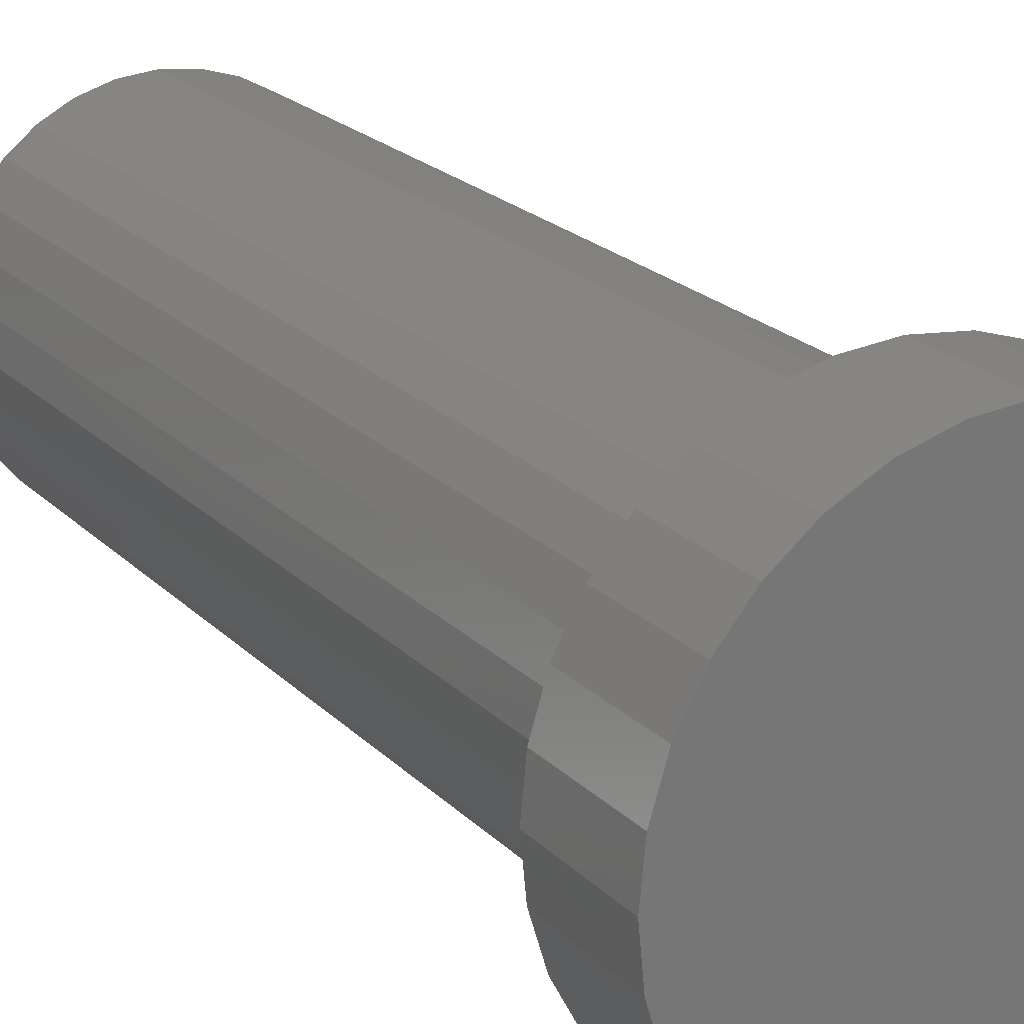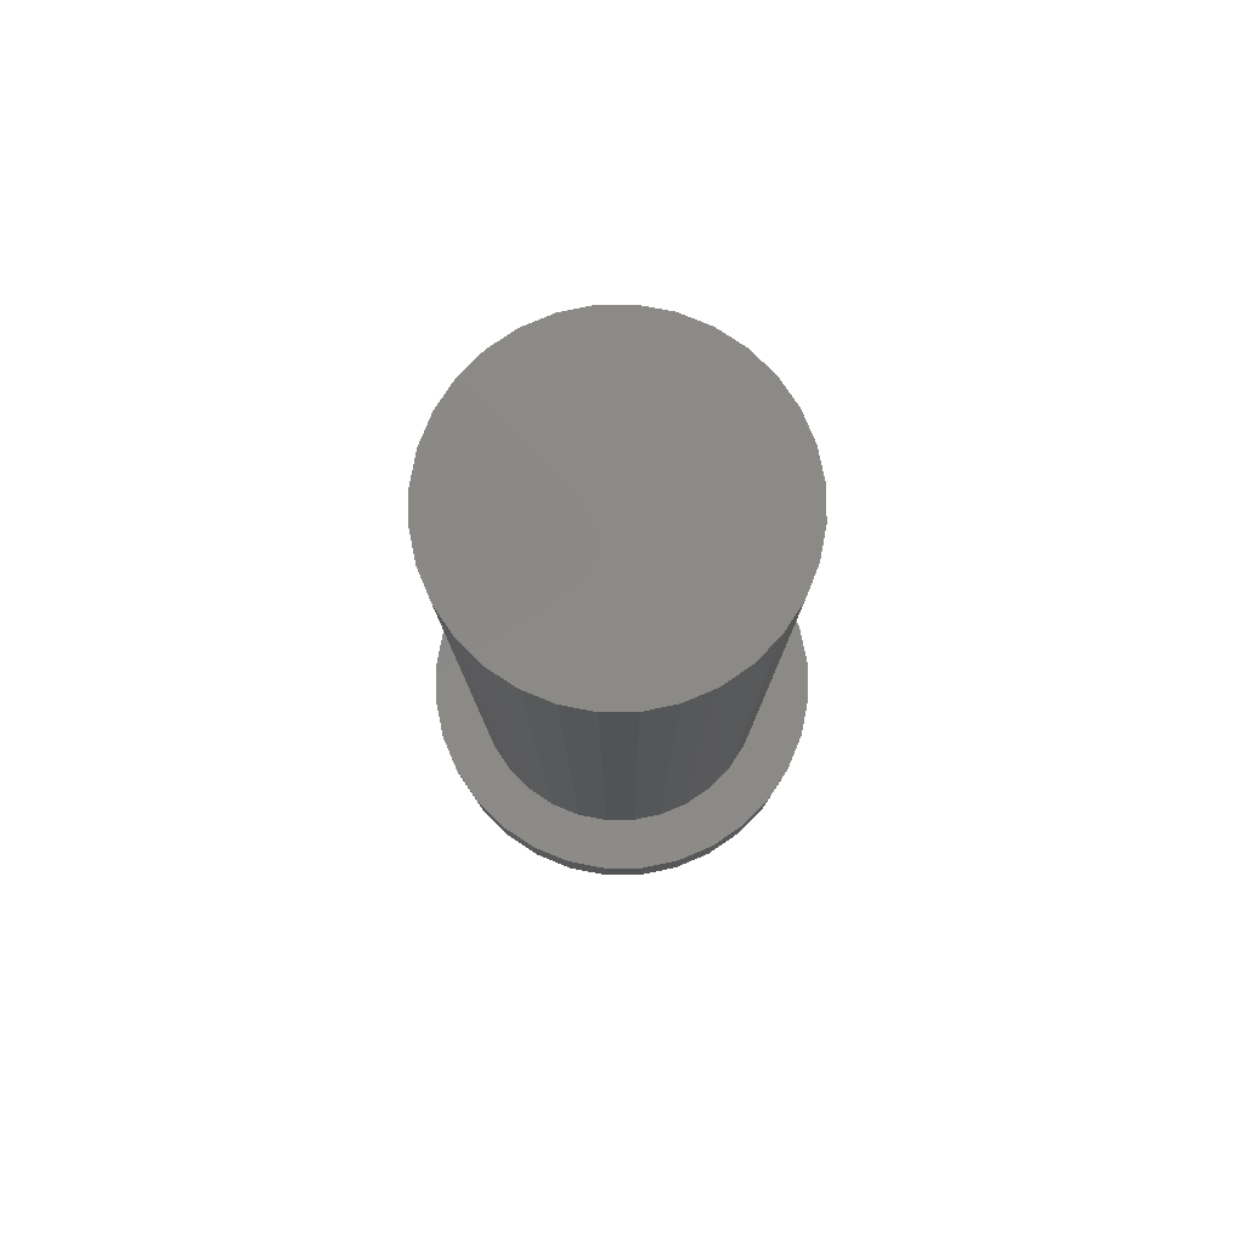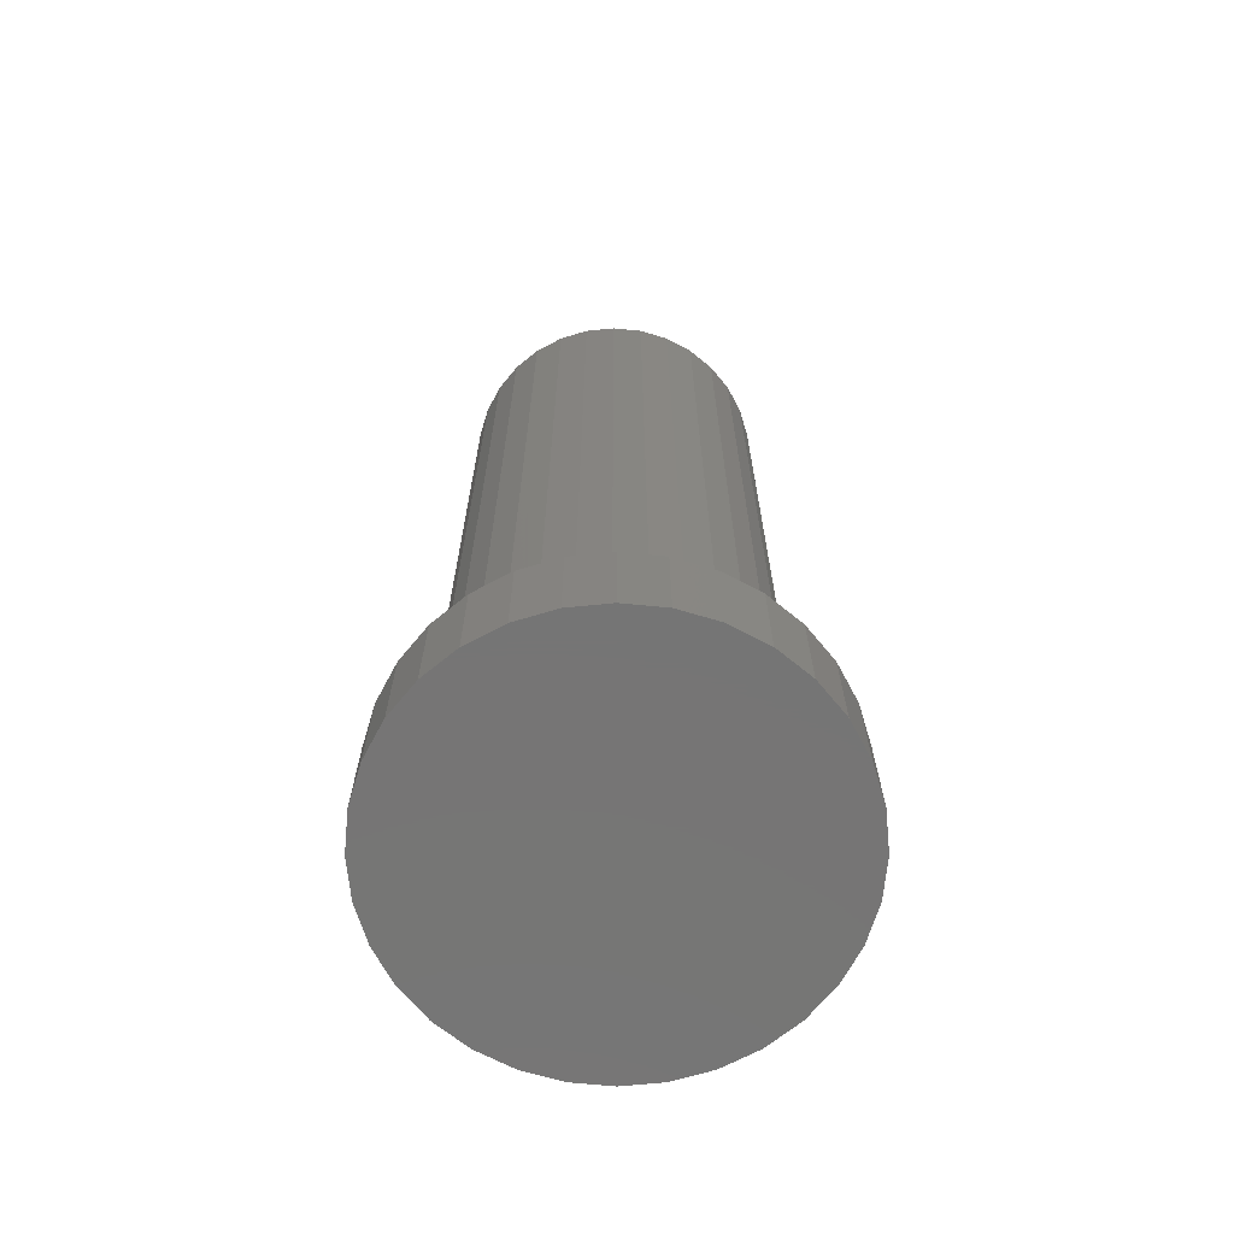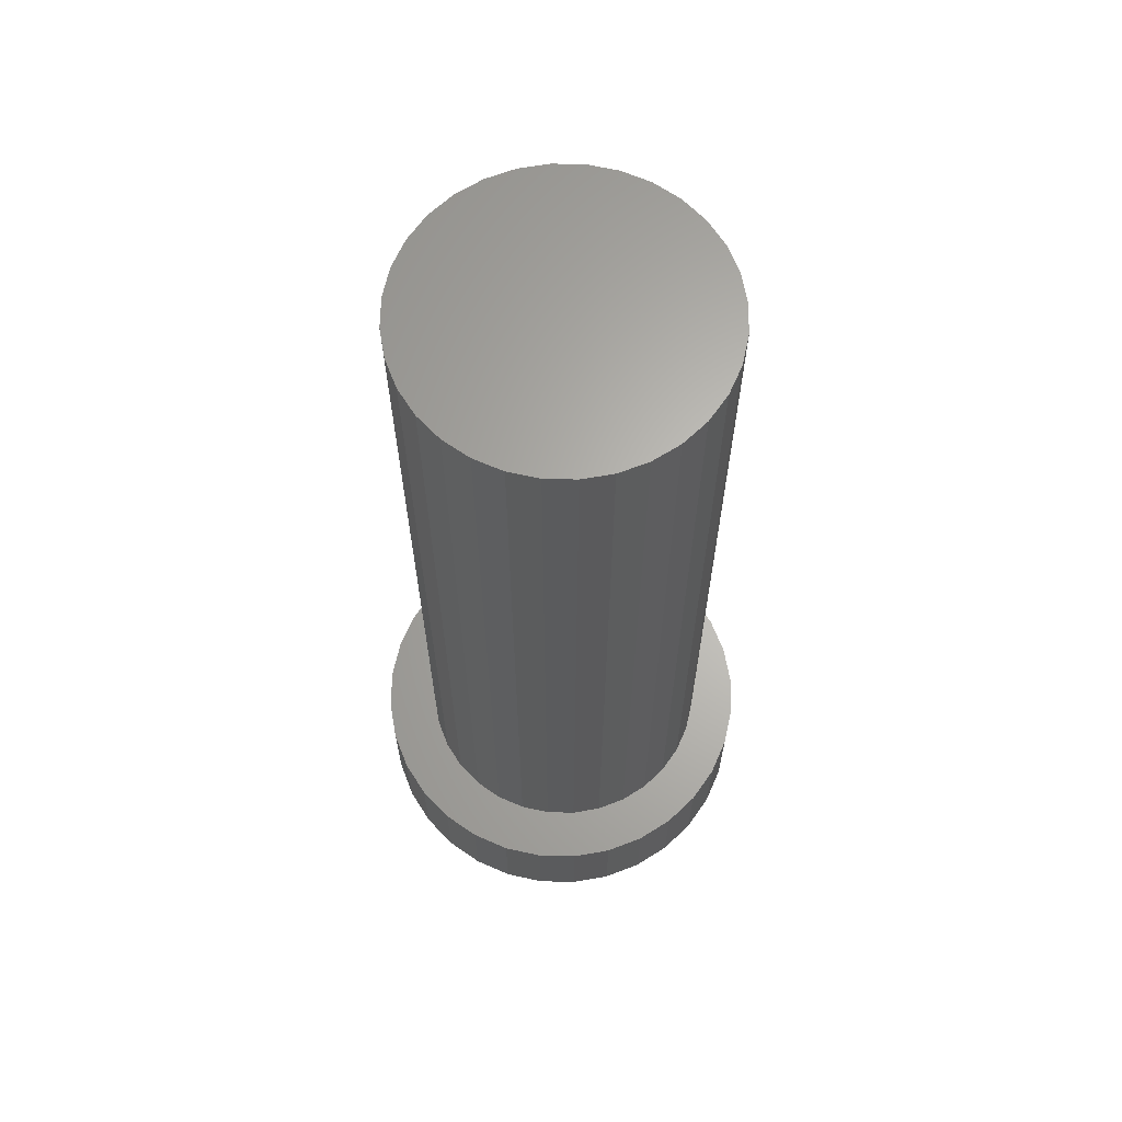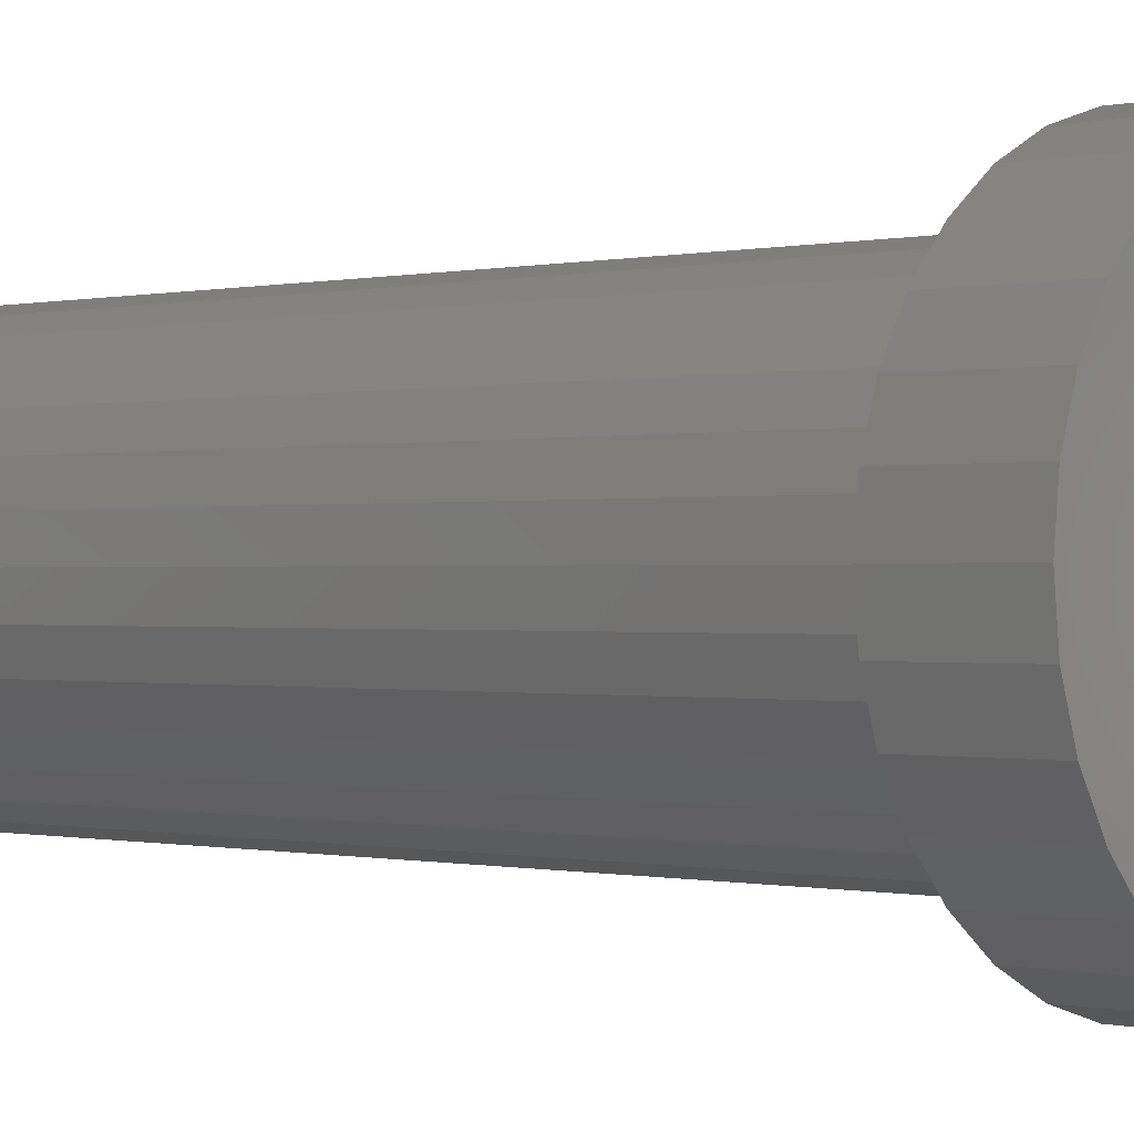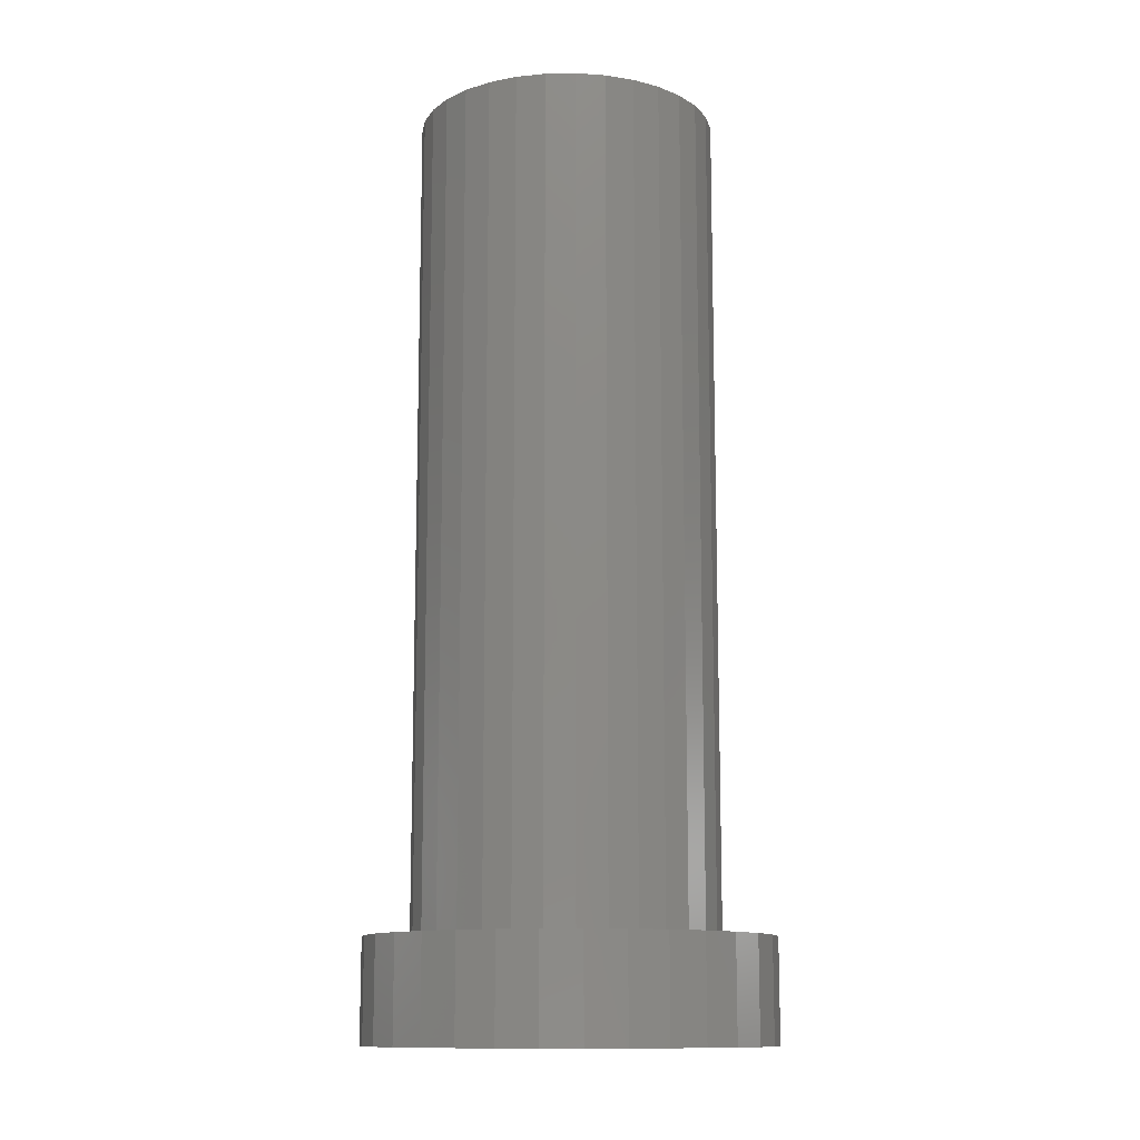
<metadata>
{"format":"stl","ext":"stl","renderer":"f3d","projection":"perspective","resolution":1024,"background":"white","views":[{"elev":20.0,"azim":-29.4,"up":"+Z"},{"elev":79.8,"azim":-152.3,"up":"+Y"},{"elev":-67.8,"azim":-168.7,"up":"+Y"},{"elev":64.8,"azim":-38.1,"up":"+Y"},{"elev":-0.2,"azim":-45.0,"up":"+Z"},{"elev":-12.1,"azim":-172.2,"up":"+Y"}]}
</metadata>
<code>
# stl→obj: 192 verts, 376 faces
v -0.03023 -0.75 0.1652
v 0.03549 -0.75 0.1652
v 0.002632 -0.75 0.1684
v -0.06182 -0.75 0.1556
v 0.06708 -0.75 0.1556
v 0.06708 -0.75 -0.1556
v -0.03023 -0.75 -0.1652
v 0.03549 -0.75 -0.1652
v 0.002632 -0.75 -0.1684
v 0.0962 -0.75 0.14
v -0.09094 -0.75 0.14
v 0.1217 -0.75 0.1191
v -0.1165 -0.75 0.1191
v 0.1427 -0.75 0.09357
v -0.1374 -0.75 0.09357
v 0.1582 -0.75 0.06445
v -0.153 -0.75 0.06445
v 0.1678 -0.75 0.03286
v -0.1626 -0.75 0.03286
v 0.1711 -0.75 -2.166e-16
v -0.1658 -0.75 5.672e-17
v 0.1678 -0.75 -0.03286
v -0.1626 -0.75 -0.03286
v 0.1582 -0.75 -0.06445
v -0.153 -0.75 -0.06445
v 0.1427 -0.75 -0.09357
v -0.1374 -0.75 -0.09357
v 0.1217 -0.75 -0.1191
v -0.1165 -0.75 -0.1191
v 0.0962 -0.75 -0.14
v -0.09094 -0.75 -0.14
v -0.06182 -0.75 -0.1556
v 0.005674 -0.6641 0.05641
v 0.01668 -0.6641 0.05533
v -0.005332 -0.6641 0.05533
v -0.01591 -0.6641 0.05212
v 0.02726 -0.6641 0.05212
v -0.02567 -0.6641 0.04691
v 0.03702 -0.6641 0.04691
v -0.03422 -0.6641 0.03989
v 0.04557 -0.6641 0.03989
v -0.04123 -0.6641 0.03134
v 0.05258 -0.6641 0.03134
v -0.04645 -0.6641 0.02159
v 0.05779 -0.6641 0.02159
v 0.05258 -0.6641 -0.03134
v -0.04123 -0.6641 -0.03134
v 0.05779 -0.6641 -0.02159
v -0.03422 -0.6641 -0.03989
v 0.04557 -0.6641 -0.03989
v -0.02567 -0.6641 -0.04691
v 0.03702 -0.6641 -0.04691
v -0.01591 -0.6641 -0.05212
v 0.02726 -0.6641 -0.05212
v -0.005332 -0.6641 -0.05533
v 0.01668 -0.6641 -0.05533
v 0.005674 -0.6641 -0.05641
v -0.04645 -0.6641 -0.02159
v -0.04966 -0.6641 -0.01101
v 0.061 -0.6641 -0.01101
v -0.05074 -0.6641 -2.508e-17
v 0.06209 -0.6641 -1.385e-17
v -0.04966 -0.6641 0.01101
v 0.061 -0.6641 0.01101
v 0.002632 -0.6641 0.1684
v 0.03549 -0.6641 0.1652
v 0.005674 -0.6641 0.1267
v -0.03023 -0.6641 0.1652
v -0.06182 -0.6641 0.1556
v -0.09094 -0.6641 0.14
v -0.01905 -0.6641 0.1243
v -0.1165 -0.6641 0.1191
v -0.04282 -0.6641 0.1171
v -0.1186 -0.6641 0.02472
v -0.1626 -0.6641 0.03286
v -0.1114 -0.6641 0.0485
v -0.1165 -0.6641 -0.1191
v -0.04282 -0.6641 -0.1171
v -0.01905 -0.6641 -0.1243
v -0.09094 -0.6641 -0.14
v 0.06708 -0.6641 0.1556
v 0.0962 -0.6641 0.14
v 0.0304 -0.6641 0.1243
v 0.1217 -0.6641 0.1191
v 0.05417 -0.6641 0.1171
v 0.07608 -0.6641 0.1054
v 0.0304 -0.6641 -0.1243
v 0.05417 -0.6641 -0.1171
v 0.1217 -0.6641 -0.1191
v 0.0962 -0.6641 -0.14
v 0.005674 -0.6641 -0.1267
v 0.06708 -0.6641 -0.1556
v 0.03549 -0.6641 -0.1652
v 0.002632 -0.6641 -0.1684
v -0.03023 -0.6641 -0.1652
v -0.06182 -0.6641 -0.1556
v -0.06473 -0.6641 0.1054
v -0.08394 -0.6641 0.08961
v -0.1374 -0.6641 0.09357
v -0.0997 -0.6641 0.07041
v -0.153 -0.6641 0.06445
v -0.0997 -0.6641 -0.07041
v -0.153 -0.6641 -0.06445
v -0.1114 -0.6641 -0.0485
v -0.1626 -0.6641 -0.03286
v -0.1186 -0.6641 -0.02472
v -0.1658 -0.6641 5.672e-17
v -0.1211 -0.6641 6.916e-17
v -0.06473 -0.6641 -0.1054
v -0.1374 -0.6641 -0.09357
v -0.08394 -0.6641 -0.08961
v 0.13 -0.6641 0.02472
v 0.1228 -0.6641 0.0485
v 0.1678 -0.6641 0.03286
v 0.111 -0.6641 0.07041
v 0.1582 -0.6641 0.06445
v 0.09528 -0.6641 0.08961
v 0.1427 -0.6641 0.09357
v 0.111 -0.6641 -0.07041
v 0.1228 -0.6641 -0.0485
v 0.1582 -0.6641 -0.06445
v 0.13 -0.6641 -0.02472
v 0.1678 -0.6641 -0.03286
v 0.1324 -0.6641 -1.815e-17
v 0.1711 -0.6641 -2.166e-16
v 0.07608 -0.6641 -0.1054
v 0.09528 -0.6641 -0.08961
v 0.1427 -0.6641 -0.09357
v 0.1324 0.03125 -1.617e-16
v 0.13 0.03125 -0.02472
v 0.1228 0.03125 -0.0485
v 0.111 0.03125 -0.07041
v 0.09528 0.03125 -0.08961
v 0.07608 0.03125 -0.1054
v 0.05417 0.03125 -0.1171
v 0.0304 0.03125 -0.1243
v 0.005674 0.03125 -0.1267
v -0.01905 0.03125 -0.1243
v -0.04282 0.03125 -0.1171
v -0.06473 0.03125 -0.1054
v -0.08394 0.03125 -0.08961
v -0.0997 0.03125 -0.07041
v -0.1114 0.03125 -0.0485
v -0.1186 0.03125 -0.02472
v -0.1211 0.03125 6.916e-17
v -0.1186 0.03125 0.02472
v -0.1114 0.03125 0.0485
v -0.0997 0.03125 0.07041
v -0.08394 0.03125 0.08961
v -0.06473 0.03125 0.1054
v -0.04282 0.03125 0.1171
v -0.01905 0.03125 0.1243
v 0.005674 0.03125 0.1267
v 0.0304 0.03125 0.1243
v 0.05417 0.03125 0.1171
v 0.07608 0.03125 0.1054
v 0.09528 0.03125 0.08961
v 0.111 0.03125 0.07041
v 0.1228 0.03125 0.0485
v 0.13 0.03125 0.02472
v 0.005674 -0.03906 -0.05641
v 0.01668 -0.03906 -0.05533
v 0.02726 -0.03906 -0.05212
v 0.03702 -0.03906 -0.04691
v 0.04557 -0.03906 -0.03989
v 0.05258 -0.03906 -0.03134
v 0.05779 -0.03906 -0.02159
v 0.061 -0.03906 -0.01101
v 0.06209 -0.03906 -7.777e-17
v -0.005332 -0.03906 -0.05533
v -0.01591 -0.03906 -0.05212
v -0.02567 -0.03906 -0.04691
v -0.03422 -0.03906 -0.03989
v -0.04123 -0.03906 -0.03134
v -0.04645 -0.03906 -0.02159
v -0.04966 -0.03906 -0.01101
v -0.05074 -0.03906 -2.508e-17
v 0.005674 -0.03906 0.05641
v -0.005332 -0.03906 0.05533
v -0.01591 -0.03906 0.05212
v -0.02567 -0.03906 0.04691
v -0.03422 -0.03906 0.03989
v -0.04123 -0.03906 0.03134
v -0.04645 -0.03906 0.02159
v -0.04966 -0.03906 0.01101
v 0.01668 -0.03906 0.05533
v 0.02726 -0.03906 0.05212
v 0.03702 -0.03906 0.04691
v 0.04557 -0.03906 0.03989
v 0.05258 -0.03906 0.03134
v 0.05779 -0.03906 0.02159
v 0.061 -0.03906 0.01101
f 1 2 3
f 2 1 4
f 2 4 5
f 6 7 8
f 8 7 9
f 5 4 10
f 10 4 11
f 10 11 12
f 12 11 13
f 12 13 14
f 14 13 15
f 14 15 16
f 16 15 17
f 16 17 18
f 18 17 19
f 18 19 20
f 20 19 21
f 20 21 22
f 22 21 23
f 22 23 24
f 24 23 25
f 24 25 26
f 26 25 27
f 26 27 28
f 28 27 29
f 28 29 30
f 30 29 31
f 30 31 6
f 6 31 32
f 6 32 7
f 33 34 35
f 36 35 34
f 37 36 34
f 38 36 37
f 39 38 37
f 40 38 39
f 41 40 39
f 42 40 41
f 43 42 41
f 44 42 43
f 45 44 43
f 46 47 48
f 49 47 46
f 50 49 46
f 51 49 50
f 52 51 50
f 53 51 52
f 54 53 52
f 55 53 54
f 56 55 54
f 57 55 56
f 47 58 48
f 48 58 59
f 48 59 60
f 60 59 61
f 60 61 62
f 62 61 63
f 62 63 64
f 64 63 44
f 64 44 45
f 65 66 67
f 68 65 67
f 69 68 67
f 70 69 67
f 70 67 71
f 71 72 70
f 73 72 71
f 74 75 76
f 77 78 79
f 79 80 77
f 67 66 81
f 81 82 67
f 83 67 82
f 84 83 82
f 84 85 83
f 86 85 84
f 87 88 89
f 90 87 89
f 91 87 90
f 91 90 92
f 91 92 93
f 91 93 94
f 91 94 95
f 91 95 96
f 91 96 80
f 91 80 79
f 73 97 72
f 72 97 98
f 72 98 99
f 99 98 100
f 99 100 101
f 101 100 76
f 101 76 75
f 102 103 104
f 104 103 105
f 104 105 106
f 106 105 107
f 106 107 108
f 108 107 75
f 108 75 74
f 78 77 109
f 109 77 110
f 109 110 111
f 111 110 103
f 111 103 102
f 112 113 114
f 114 113 115
f 114 115 116
f 116 115 117
f 116 117 118
f 118 117 86
f 118 86 84
f 119 120 121
f 121 120 122
f 121 122 123
f 123 122 124
f 123 124 125
f 125 124 112
f 125 112 114
f 88 126 89
f 89 126 127
f 89 127 128
f 128 127 119
f 128 119 121
f 129 124 130
f 130 124 122
f 130 122 131
f 131 122 120
f 131 120 132
f 132 120 119
f 132 119 133
f 133 119 127
f 133 127 134
f 134 127 126
f 134 126 135
f 135 126 88
f 135 88 136
f 136 88 87
f 136 87 137
f 137 87 91
f 137 91 138
f 138 91 79
f 138 79 139
f 139 79 78
f 139 78 140
f 140 78 109
f 140 109 141
f 141 109 111
f 141 111 142
f 142 111 102
f 142 102 143
f 143 102 104
f 143 104 144
f 144 104 106
f 144 106 145
f 145 106 108
f 145 108 146
f 146 108 74
f 146 74 147
f 147 74 76
f 147 76 148
f 148 76 100
f 148 100 149
f 149 100 98
f 149 98 150
f 150 98 97
f 150 97 151
f 151 97 73
f 151 73 152
f 152 73 71
f 152 71 153
f 153 71 67
f 153 67 154
f 154 67 83
f 154 83 155
f 155 83 85
f 155 85 156
f 156 85 86
f 156 86 157
f 157 86 117
f 157 117 158
f 158 117 115
f 158 115 159
f 159 115 113
f 159 113 160
f 160 113 112
f 160 112 129
f 129 112 124
f 161 56 162
f 162 56 54
f 162 54 163
f 163 54 52
f 163 52 164
f 164 52 50
f 164 50 165
f 165 50 46
f 165 46 166
f 166 46 48
f 166 48 167
f 167 48 60
f 167 60 168
f 168 60 62
f 168 62 169
f 56 161 57
f 57 161 170
f 57 170 55
f 55 170 171
f 55 171 53
f 53 171 172
f 53 172 51
f 51 172 173
f 51 173 49
f 49 173 174
f 49 174 47
f 47 174 175
f 47 175 58
f 58 175 176
f 58 176 59
f 59 176 177
f 59 177 61
f 178 35 179
f 179 35 36
f 179 36 180
f 180 36 38
f 180 38 181
f 181 38 40
f 181 40 182
f 182 40 42
f 182 42 183
f 183 42 44
f 183 44 184
f 184 44 63
f 184 63 185
f 185 63 61
f 185 61 177
f 35 178 33
f 33 178 186
f 33 186 34
f 34 186 187
f 34 187 37
f 37 187 188
f 37 188 39
f 39 188 189
f 39 189 41
f 41 189 190
f 41 190 43
f 43 190 191
f 43 191 45
f 45 191 192
f 45 192 64
f 64 192 169
f 64 169 62
f 125 20 123
f 123 20 22
f 123 22 121
f 121 22 24
f 121 24 128
f 128 24 26
f 128 26 89
f 89 26 28
f 89 28 90
f 90 28 30
f 90 30 92
f 92 30 6
f 92 6 93
f 93 6 8
f 93 8 94
f 94 8 9
f 94 9 95
f 95 9 7
f 95 7 96
f 96 7 32
f 96 32 80
f 80 32 31
f 80 31 77
f 77 31 29
f 77 29 110
f 110 29 27
f 110 27 103
f 103 27 25
f 103 25 105
f 105 25 23
f 105 23 107
f 107 23 21
f 107 21 75
f 75 21 19
f 75 19 101
f 101 19 17
f 101 17 99
f 99 17 15
f 99 15 72
f 72 15 13
f 72 13 70
f 70 13 11
f 70 11 69
f 69 11 4
f 69 4 68
f 68 4 1
f 68 1 65
f 65 1 3
f 65 3 66
f 66 3 2
f 66 2 81
f 81 2 5
f 81 5 82
f 82 5 10
f 82 10 84
f 84 10 12
f 84 12 118
f 118 12 14
f 118 14 116
f 116 14 16
f 116 16 114
f 114 16 18
f 114 18 125
f 125 18 20
f 153 154 152
f 151 152 154
f 155 151 154
f 150 151 155
f 156 150 155
f 135 139 134
f 138 139 135
f 136 138 135
f 137 138 136
f 139 140 134
f 134 140 141
f 134 141 133
f 133 141 142
f 133 142 132
f 132 142 143
f 132 143 131
f 131 143 144
f 131 144 130
f 130 144 145
f 130 145 129
f 129 145 146
f 129 146 160
f 160 146 147
f 160 147 159
f 159 147 148
f 159 148 158
f 158 148 149
f 158 149 157
f 157 149 150
f 157 150 156
f 179 186 178
f 186 179 180
f 186 180 187
f 187 180 181
f 187 181 188
f 188 181 182
f 188 182 189
f 189 182 183
f 189 183 190
f 190 183 184
f 190 184 191
f 167 174 166
f 166 174 173
f 166 173 165
f 165 173 172
f 165 172 164
f 164 172 171
f 164 171 163
f 163 171 170
f 163 170 162
f 162 170 161
f 191 184 192
f 192 184 185
f 192 185 169
f 169 185 177
f 169 177 168
f 168 177 176
f 168 176 167
f 167 176 175
f 167 175 174

</code>
